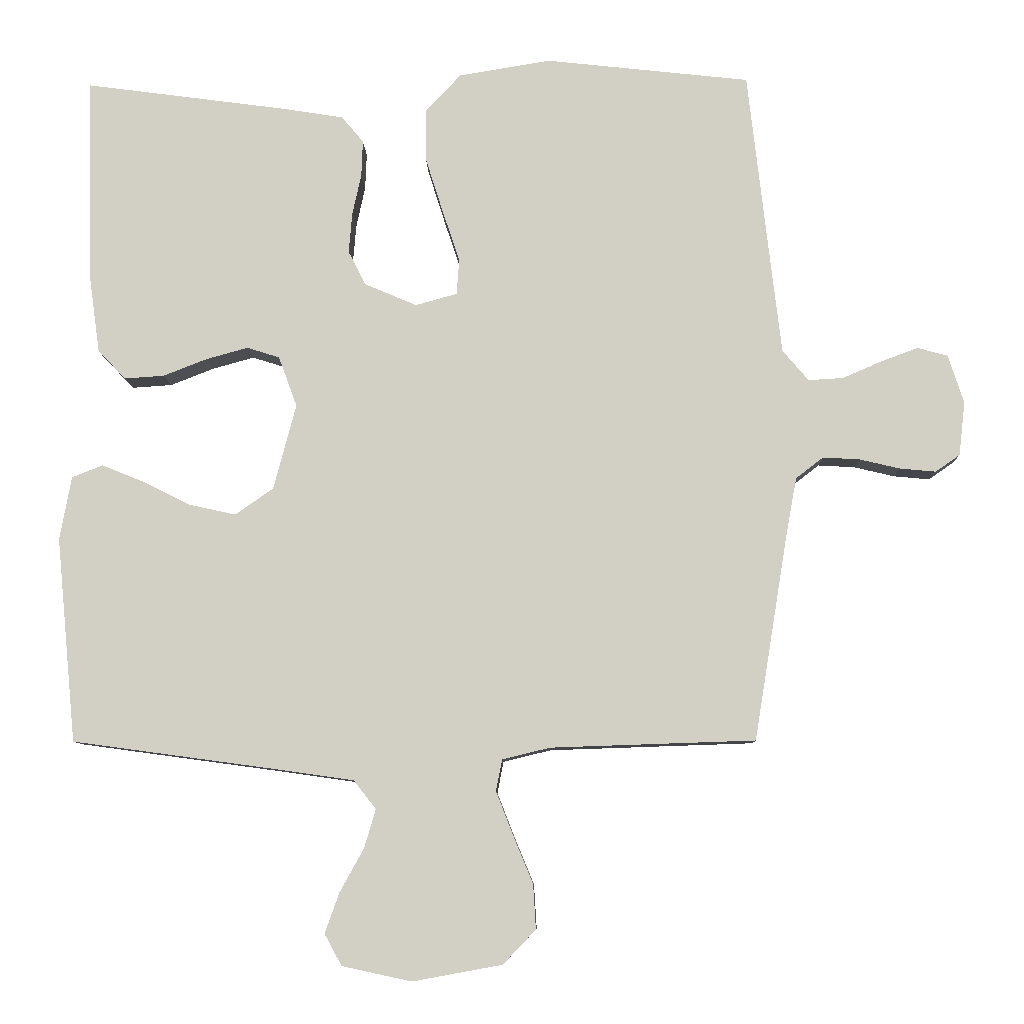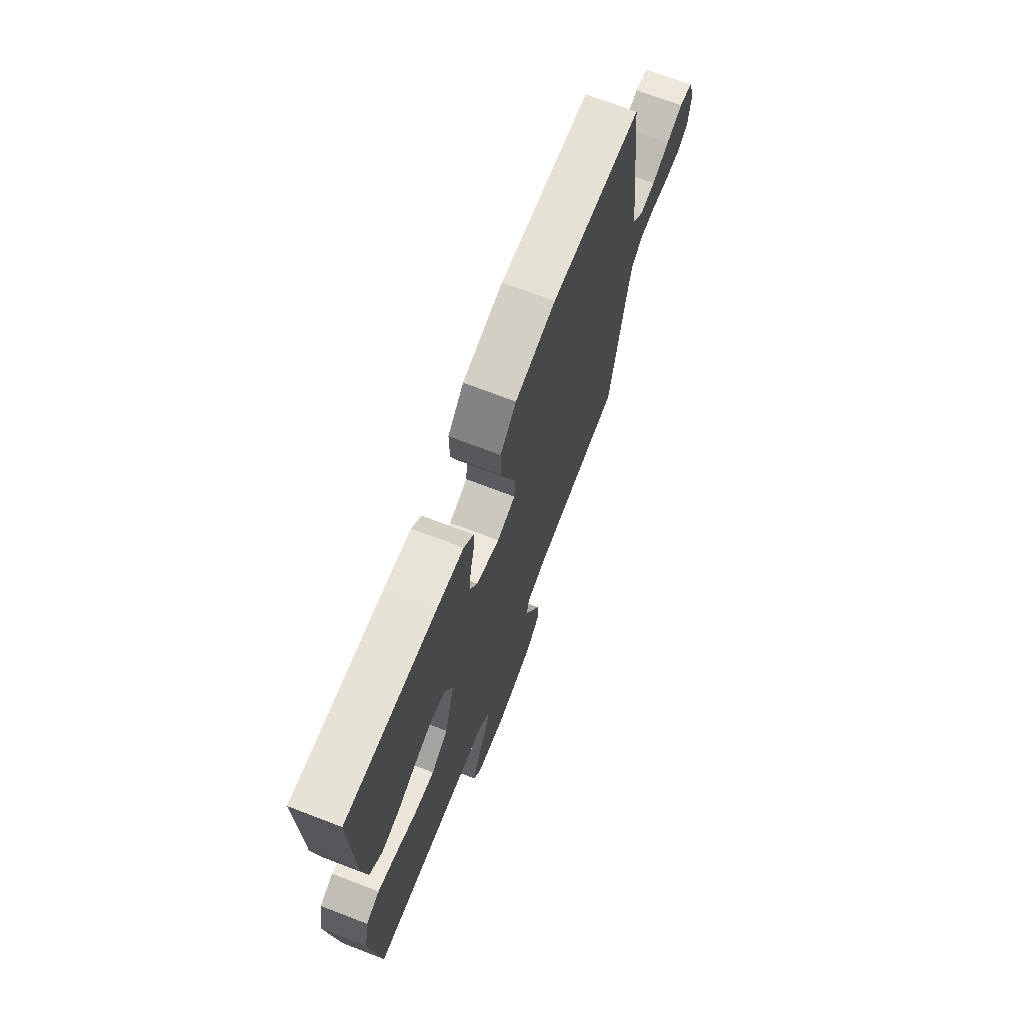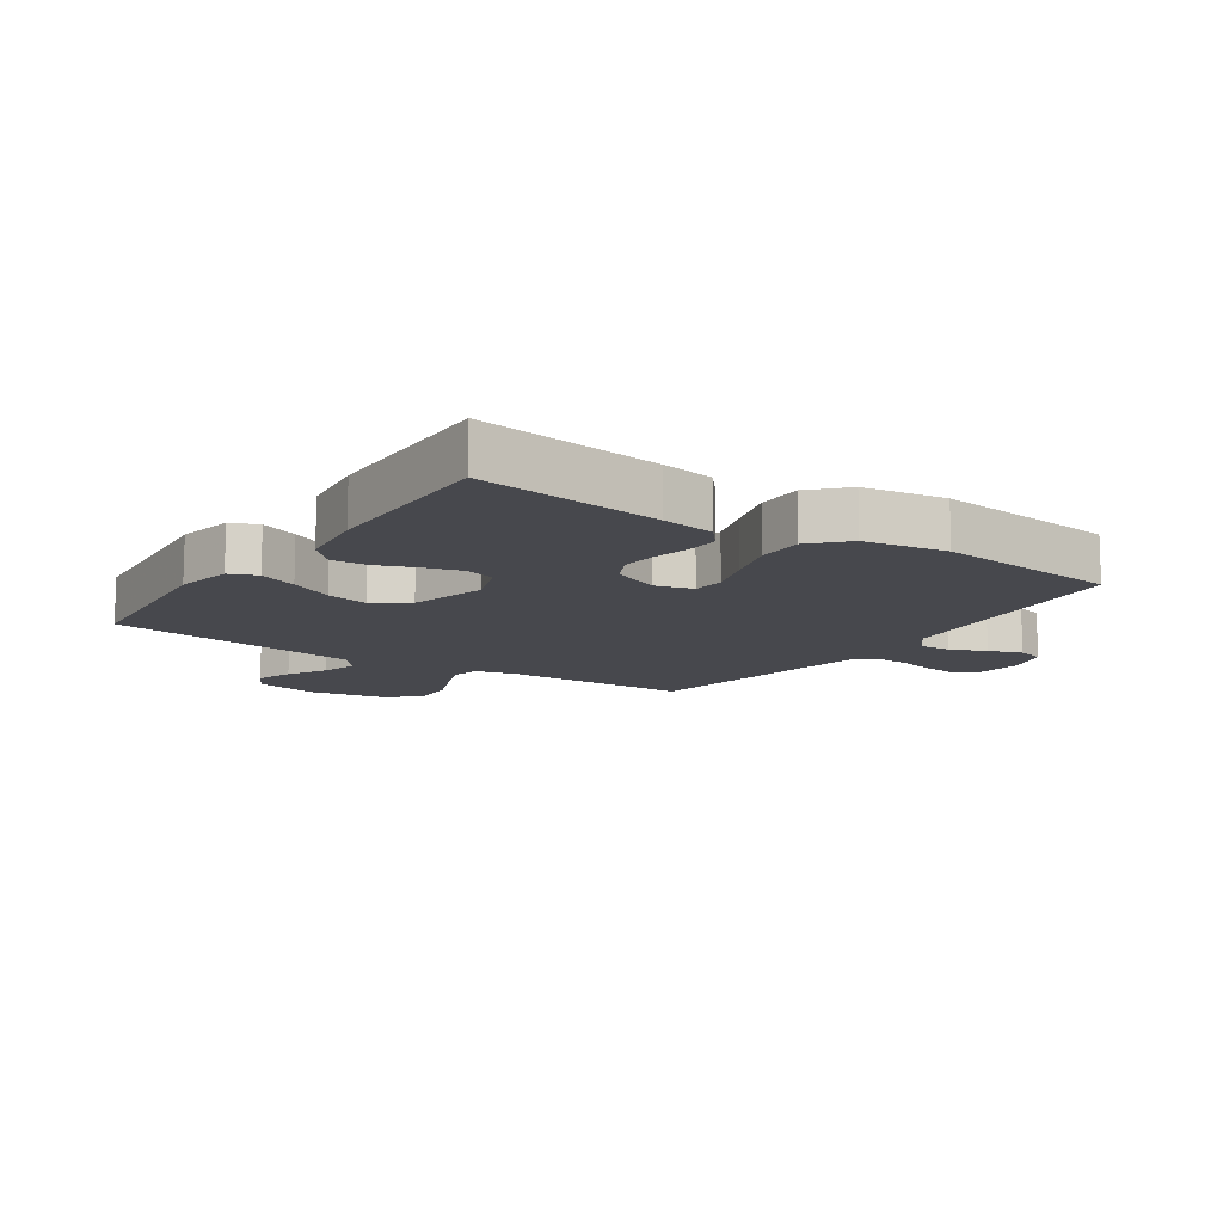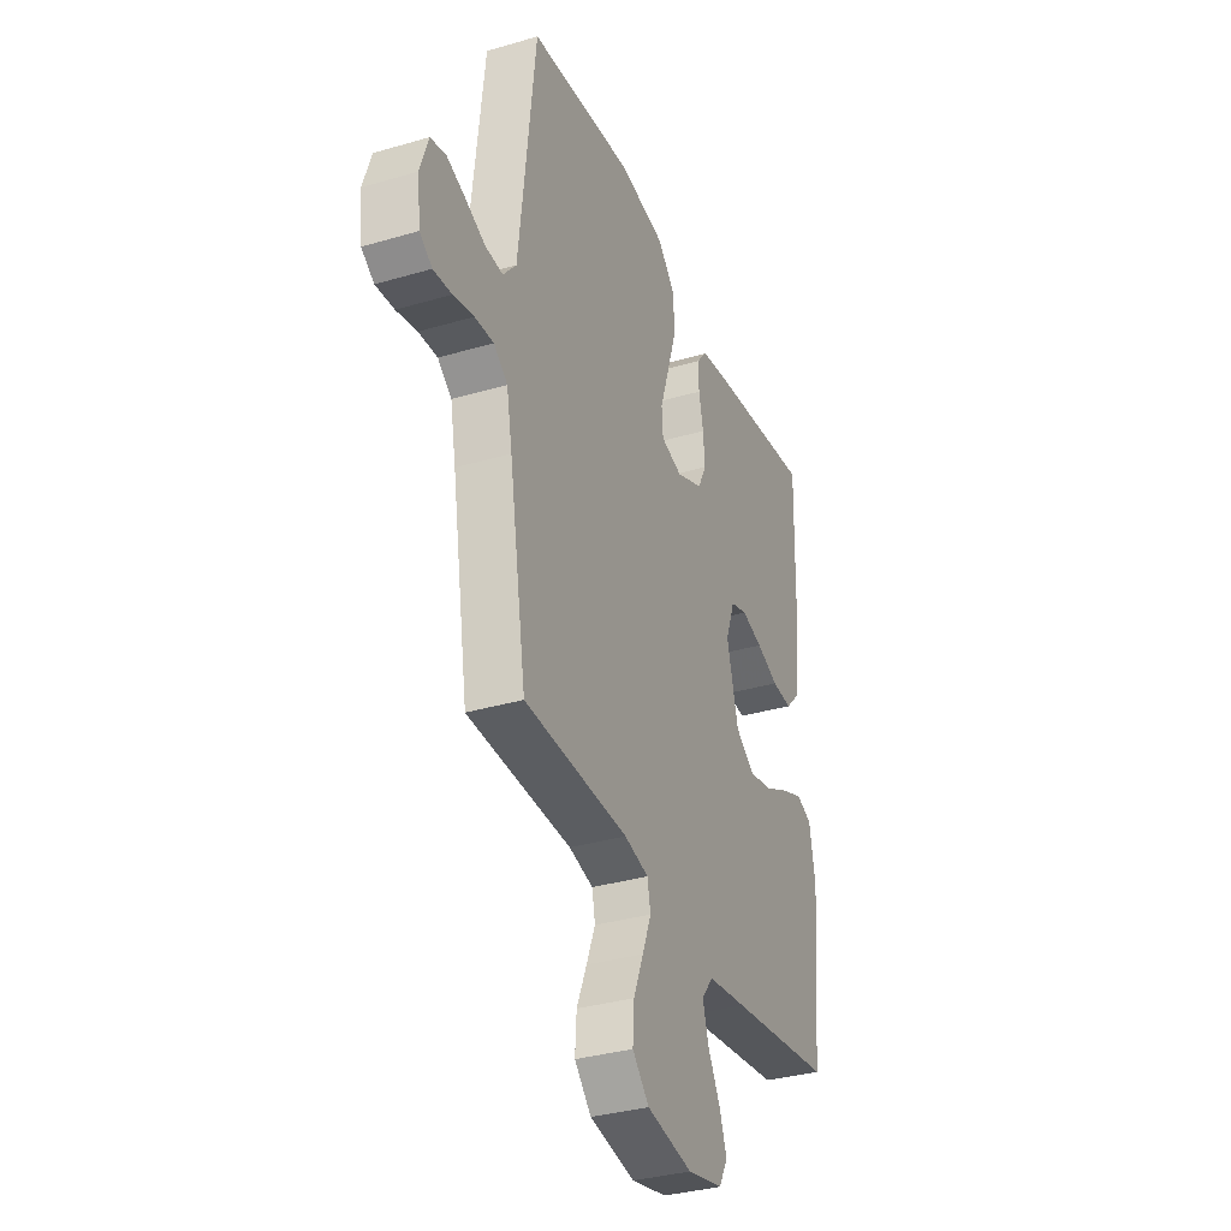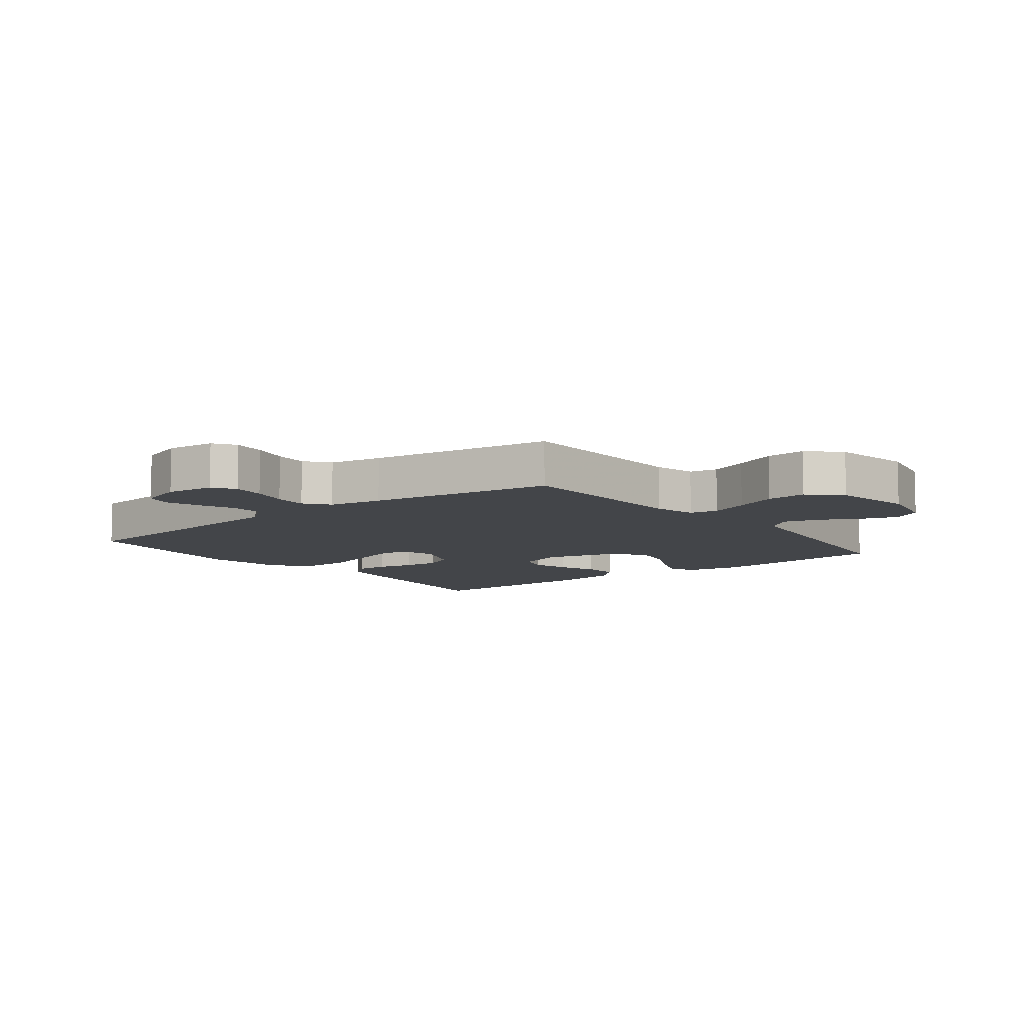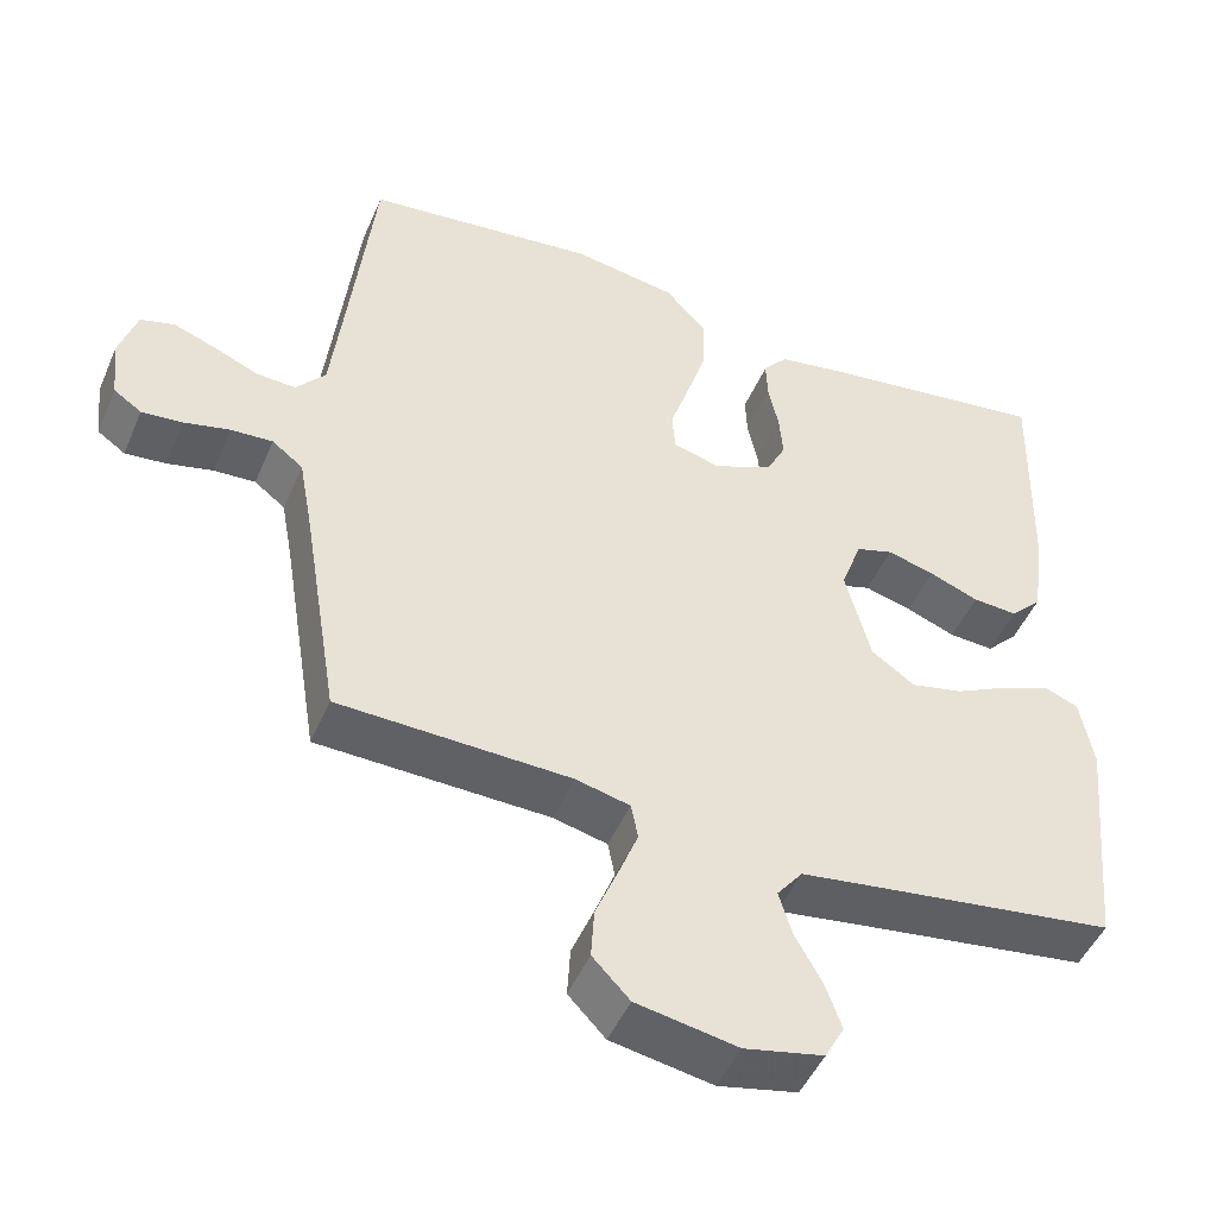
<metadata>
{"format":"obj","ext":"obj","renderer":"f3d","projection":"perspective","resolution":1024,"background":"white","views":[{"elev":-8.6,"azim":1.5,"up":"+Z"},{"elev":71.1,"azim":-69.0,"up":"+Z"},{"elev":-11.9,"azim":-34.2,"up":"+Y"},{"elev":-34.1,"azim":111.7,"up":"+Z"},{"elev":-8.8,"azim":128.1,"up":"+Y"},{"elev":-47.8,"azim":157.4,"up":"+Z"}]}
</metadata>
<code>
v 0.5 0.07 -0.5
v 0.2 0.07 -0.51
v 0.13 0.07 -0.527
v 0.121 0.07 -0.573
v 0.146 0.07 -0.637
v 0.175 0.07 -0.707
v 0.179 0.07 -0.772
v 0.131 0.07 -0.822
v 0 0.07 -0.846
v -0.102 0.07 -0.824
v -0.127 0.07 -0.778
v -0.106 0.07 -0.719
v -0.071 0.07 -0.656
v -0.054 0.07 -0.599
v -0.087 0.07 -0.557
v -0.2 0.07 -0.541
v -0.5 0.07 -0.5
v -0.529 0.07 -0.2
v -0.512 0.07 -0.107
v -0.467 0.07 -0.089
v -0.405 0.07 -0.114
v -0.335 0.07 -0.149
v -0.267 0.07 -0.164
v -0.211 0.07 -0.125
v -0.178 0.07 0
v -0.205 0.07 0.074
v -0.253 0.07 0.089
v -0.314 0.07 0.072
v -0.378 0.07 0.047
v -0.436 0.07 0.043
v -0.477 0.07 0.085
v -0.493 0.07 0.2
v -0.5 0.07 0.5
v -0.2 0.07 0.46
v -0.114 0.07 0.446
v -0.082 0.07 0.408
v -0.084 0.07 0.355
v -0.097 0.07 0.295
v -0.102 0.07 0.236
v -0.077 0.07 0.186
v 0 0.07 0.153
v 0.061 0.07 0.17
v 0.065 0.07 0.222
v 0.04 0.07 0.297
v 0.014 0.07 0.379
v 0.013 0.07 0.455
v 0.066 0.07 0.511
v 0.2 0.07 0.533
v 0.5 0.07 0.5
v 0.534 0.07 0.2
v 0.548 0.07 0.08
v 0.586 0.07 0.035
v 0.637 0.07 0.038
v 0.695 0.07 0.063
v 0.749 0.07 0.083
v 0.793 0.07 0.071
v 0.816 0.07 0
v 0.807 0.07 -0.079
v 0.771 0.07 -0.104
v 0.718 0.07 -0.099
v 0.659 0.07 -0.085
v 0.605 0.07 -0.082
v 0.565 0.07 -0.113
v 0.549 0.07 -0.2
v 0.5 0 -0.5
v 0.2 0 -0.51
v 0.13 0 -0.527
v 0.121 0 -0.573
v 0.146 0 -0.637
v 0.175 0 -0.707
v 0.179 0 -0.772
v 0.131 0 -0.822
v 0 0 -0.846
v -0.102 0 -0.824
v -0.127 0 -0.778
v -0.106 0 -0.719
v -0.071 0 -0.656
v -0.054 0 -0.599
v -0.087 0 -0.557
v -0.2 0 -0.541
v -0.5 0 -0.5
v -0.529 0 -0.2
v -0.512 0 -0.107
v -0.467 0 -0.089
v -0.405 0 -0.114
v -0.335 0 -0.149
v -0.267 0 -0.164
v -0.211 0 -0.125
v -0.178 0 0
v -0.205 0 0.074
v -0.253 0 0.089
v -0.314 0 0.072
v -0.378 0 0.047
v -0.436 0 0.043
v -0.477 0 0.085
v -0.493 0 0.2
v -0.5 0 0.5
v -0.2 0 0.46
v -0.114 0 0.446
v -0.082 0 0.408
v -0.084 0 0.355
v -0.097 0 0.295
v -0.102 0 0.236
v -0.077 0 0.186
v 0 0 0.153
v 0.061 0 0.17
v 0.065 0 0.222
v 0.04 0 0.297
v 0.014 0 0.379
v 0.013 0 0.455
v 0.066 0 0.511
v 0.2 0 0.533
v 0.5 0 0.5
v 0.534 0 0.2
v 0.548 0 0.08
v 0.586 0 0.035
v 0.637 0 0.038
v 0.695 0 0.063
v 0.749 0 0.083
v 0.793 0 0.071
v 0.816 0 0
v 0.807 0 -0.079
v 0.771 0 -0.104
v 0.718 0 -0.099
v 0.659 0 -0.085
v 0.605 0 -0.082
v 0.565 0 -0.113
v 0.549 0 -0.2
f 59 60 61
f 58 59 61
f 57 58 61
f 56 57 61
f 55 56 61
f 54 55 61
f 53 54 61
f 52 53 61 62
f 51 52 62 63
f 48 49 50
f 47 48 50
f 46 47 50
f 45 46 50
f 44 45 50
f 43 44 50
f 51 63 64
f 50 51 64
f 43 50 64
f 42 43 64
f 36 37 38
f 35 36 38
f 34 35 38
f 33 34 38
f 32 33 38
f 31 32 38
f 30 31 38
f 29 30 38
f 28 29 38
f 27 28 38 39
f 26 27 39 40
f 20 21 22
f 19 20 22
f 18 19 22
f 17 18 22
f 16 17 22
f 15 16 22 23
f 14 15 23 24
f 11 12 13
f 10 11 13
f 9 10 13
f 8 9 13
f 7 8 13
f 6 7 13
f 5 6 13
f 4 5 13 14
f 14 24 25
f 4 14 25
f 3 4 25
f 64 1 2
f 42 64 2
f 41 42 2
f 26 40 41
f 25 26 41
f 3 25 41
f 2 3 41
f 125 124 123
f 125 123 122
f 125 122 121
f 125 121 120
f 125 120 119
f 125 119 118
f 125 118 117
f 126 125 117 116
f 127 126 116 115
f 114 113 112
f 114 112 111
f 114 111 110
f 114 110 109
f 114 109 108
f 114 108 107
f 128 127 115
f 128 115 114
f 128 114 107
f 128 107 106
f 102 101 100
f 102 100 99
f 102 99 98
f 102 98 97
f 102 97 96
f 102 96 95
f 102 95 94
f 102 94 93
f 102 93 92
f 103 102 92 91
f 104 103 91 90
f 86 85 84
f 86 84 83
f 86 83 82
f 86 82 81
f 86 81 80
f 87 86 80 79
f 88 87 79 78
f 77 76 75
f 77 75 74
f 77 74 73
f 77 73 72
f 77 72 71
f 77 71 70
f 77 70 69
f 78 77 69 68
f 89 88 78
f 89 78 68
f 89 68 67
f 66 65 128
f 66 128 106
f 66 106 105
f 105 104 90
f 105 90 89
f 105 89 67
f 105 67 66
f 1 65 66 2
f 2 66 67 3
f 3 67 68 4
f 4 68 69 5
f 5 69 70 6
f 6 70 71 7
f 7 71 72 8
f 8 72 73 9
f 9 73 74 10
f 10 74 75 11
f 11 75 76 12
f 12 76 77 13
f 13 77 78 14
f 14 78 79 15
f 15 79 80 16
f 16 80 81 17
f 17 81 82 18
f 18 82 83 19
f 19 83 84 20
f 20 84 85 21
f 21 85 86 22
f 22 86 87 23
f 23 87 88 24
f 24 88 89 25
f 25 89 90 26
f 26 90 91 27
f 27 91 92 28
f 28 92 93 29
f 29 93 94 30
f 30 94 95 31
f 31 95 96 32
f 32 96 97 33
f 33 97 98 34
f 34 98 99 35
f 35 99 100 36
f 36 100 101 37
f 37 101 102 38
f 38 102 103 39
f 39 103 104 40
f 40 104 105 41
f 41 105 106 42
f 42 106 107 43
f 43 107 108 44
f 44 108 109 45
f 45 109 110 46
f 46 110 111 47
f 47 111 112 48
f 48 112 113 49
f 49 113 114 50
f 50 114 115 51
f 51 115 116 52
f 52 116 117 53
f 53 117 118 54
f 54 118 119 55
f 55 119 120 56
f 56 120 121 57
f 57 121 122 58
f 58 122 123 59
f 59 123 124 60
f 60 124 125 61
f 61 125 126 62
f 62 126 127 63
f 63 127 128 64
f 64 128 65 1

</code>
